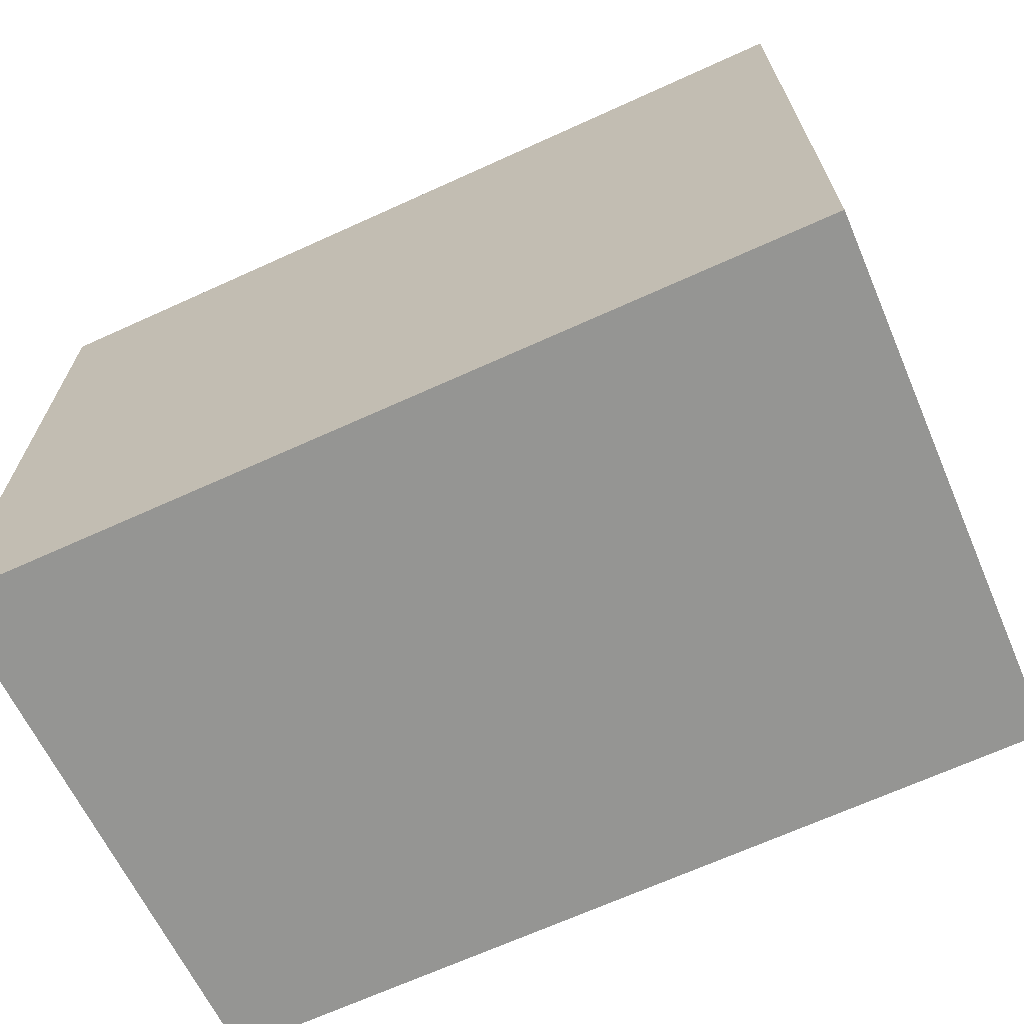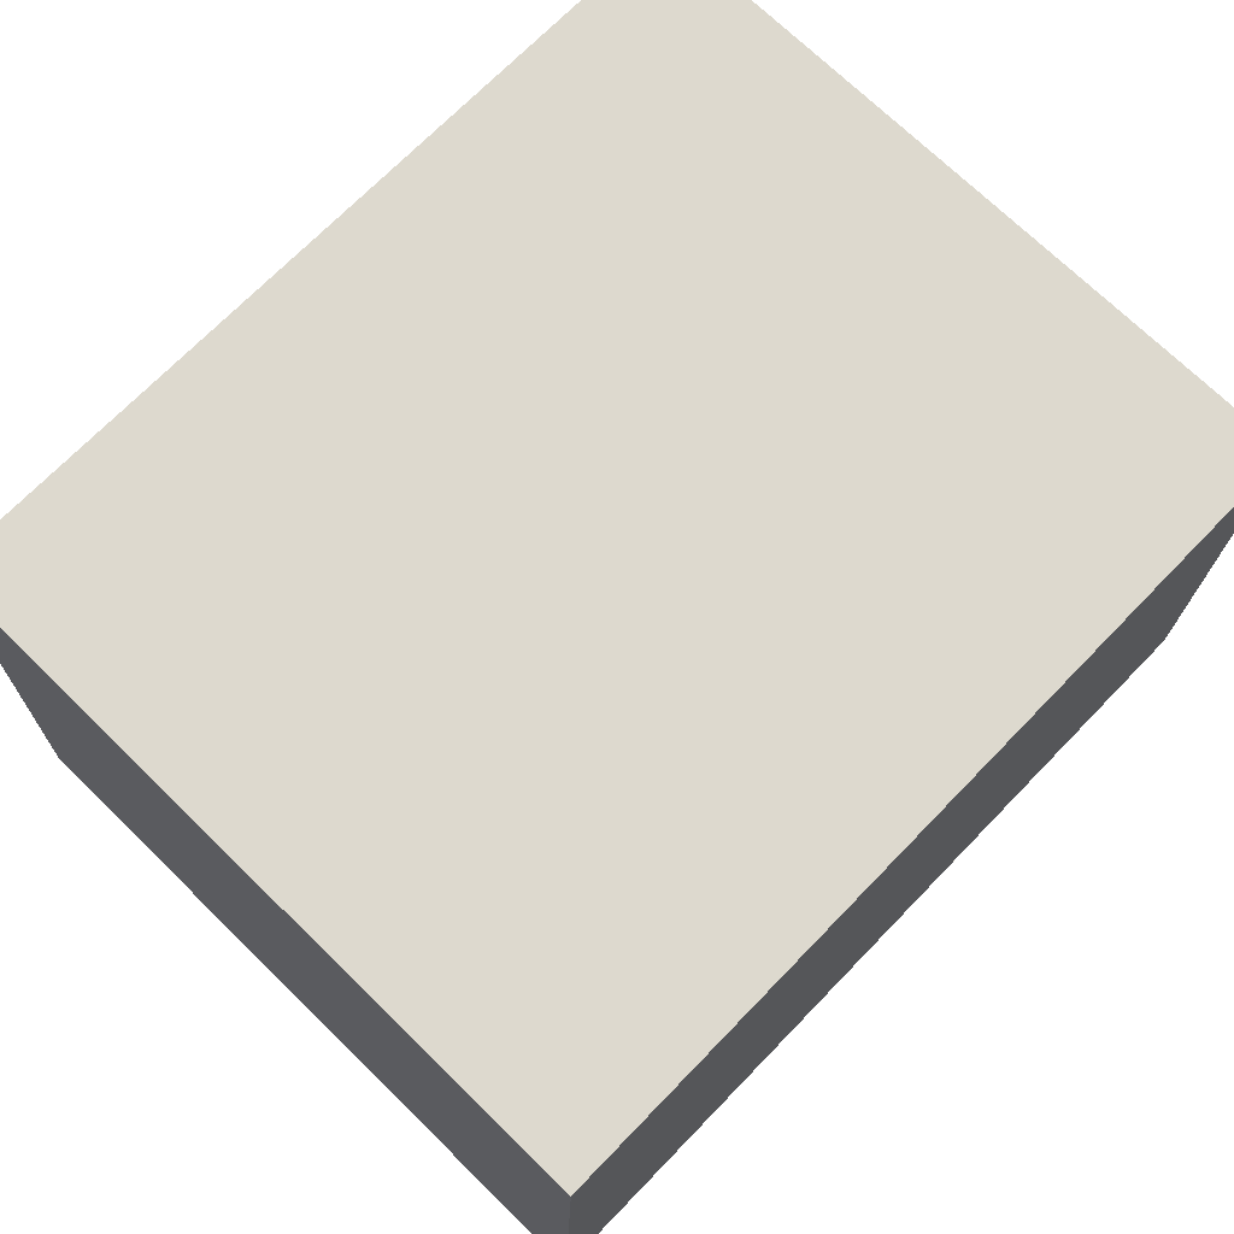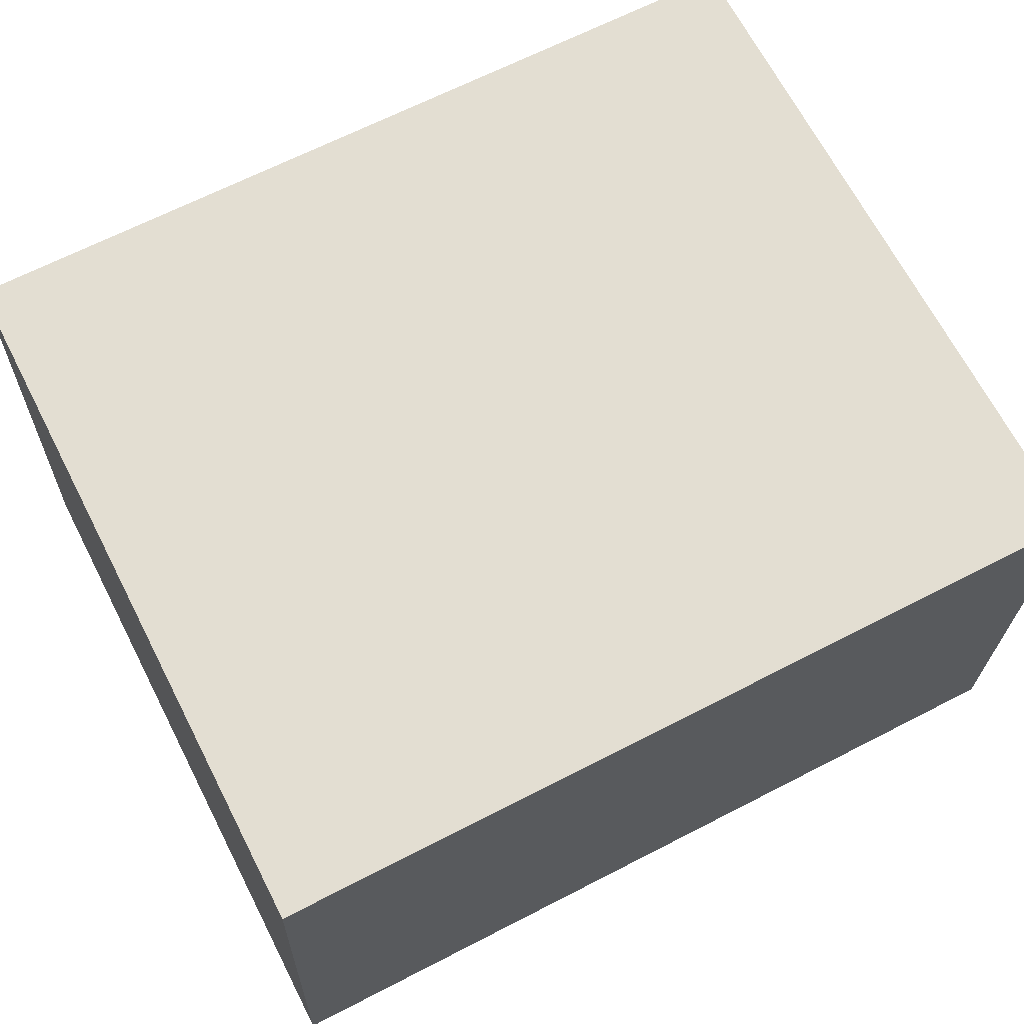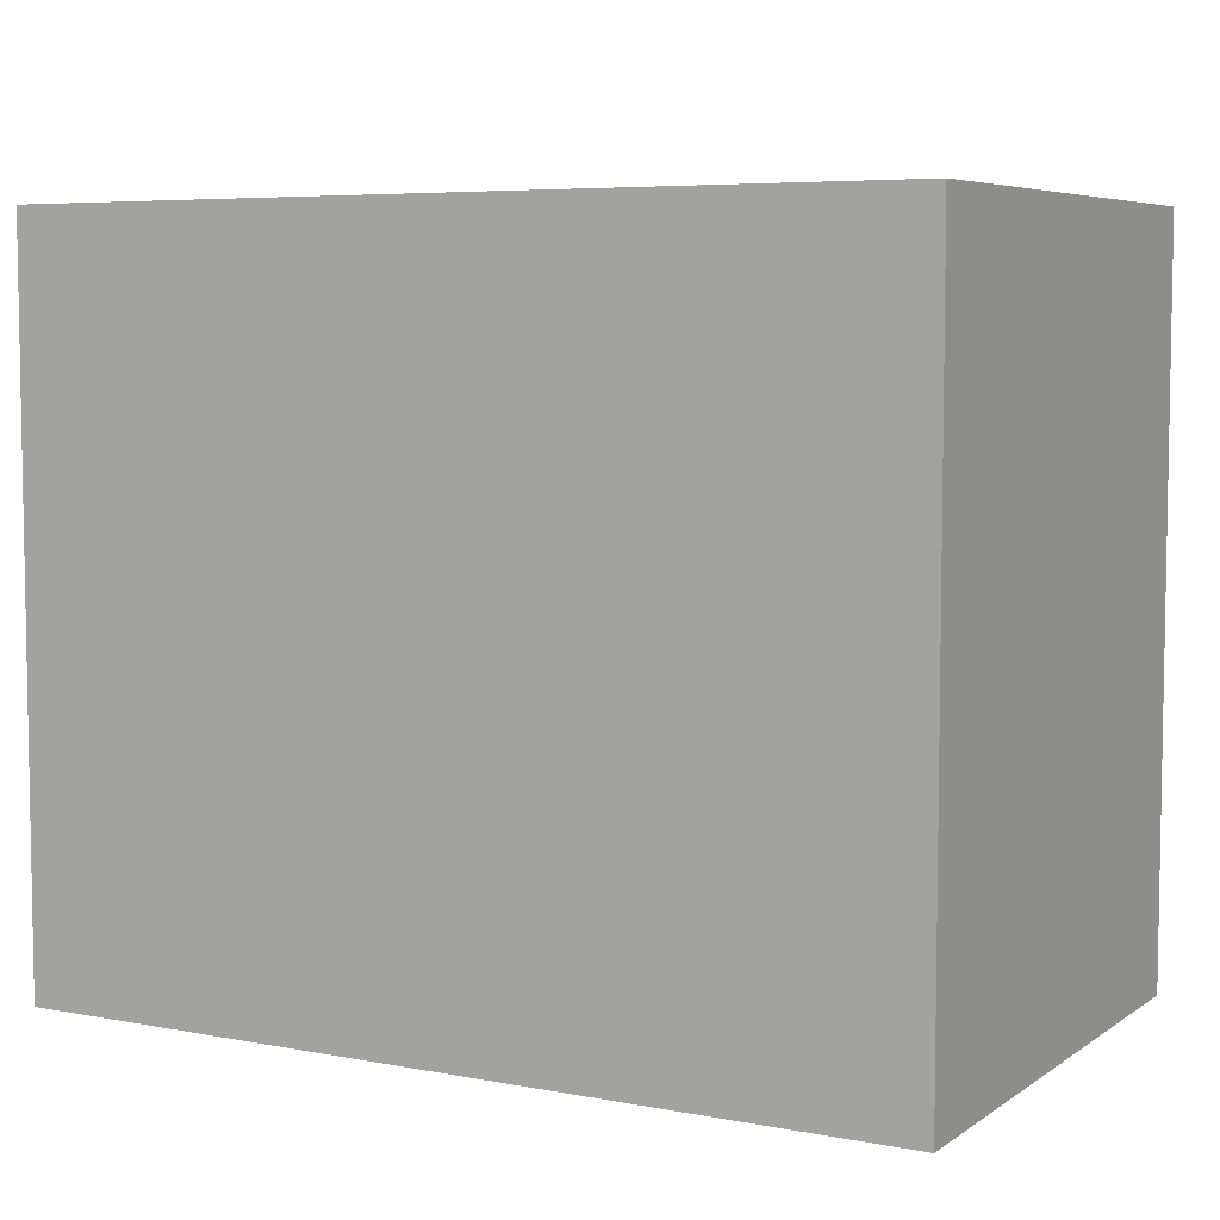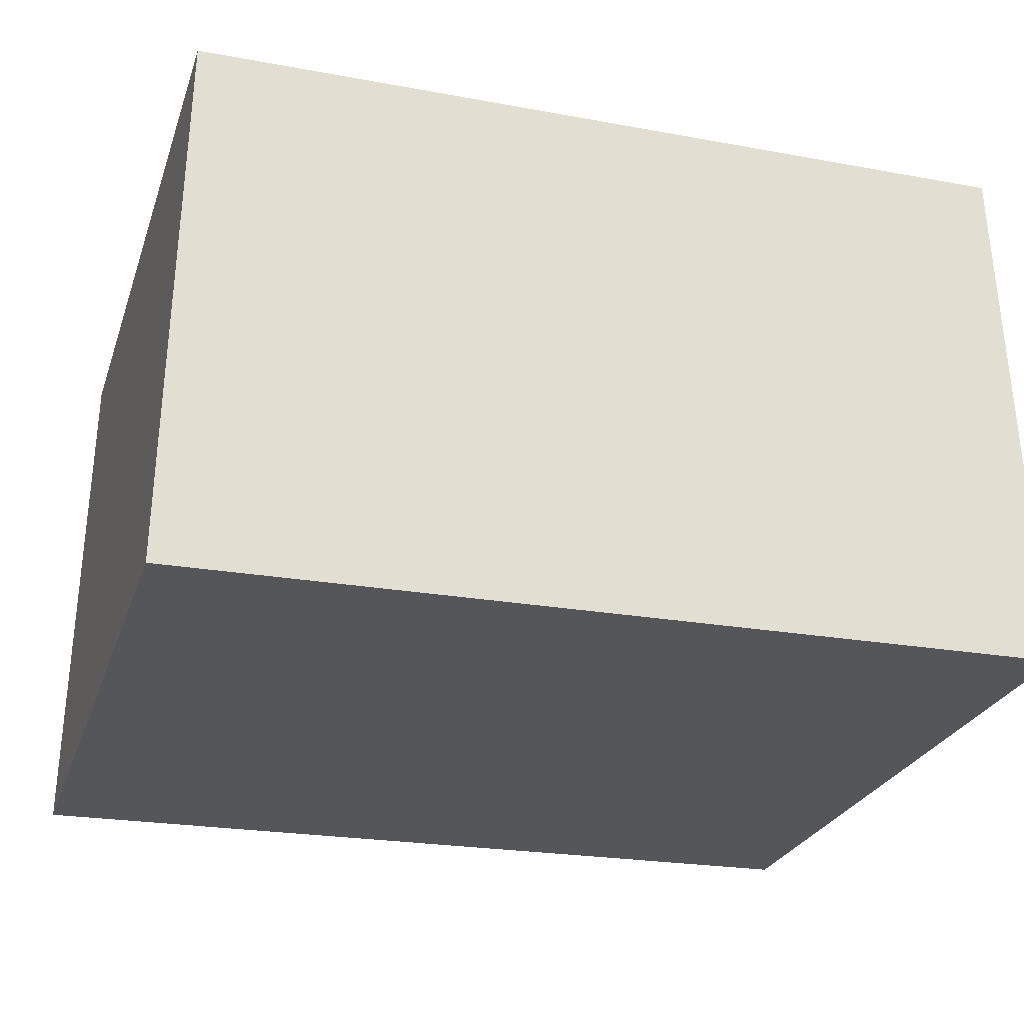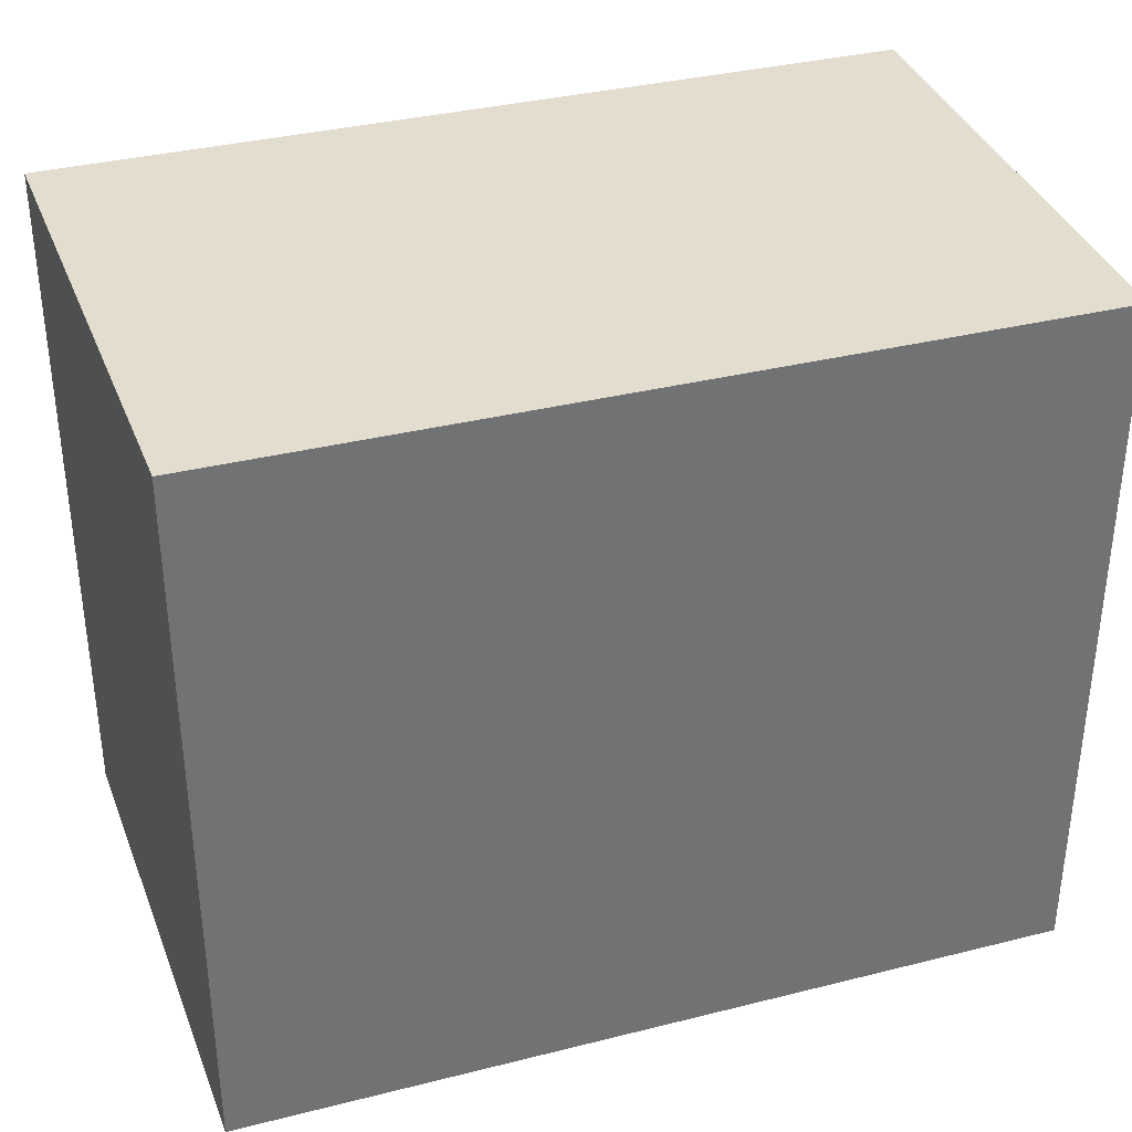
<metadata>
{"format":"obj","ext":"obj","renderer":"f3d","projection":"perspective","resolution":1024,"background":"white","views":[{"elev":-67.3,"azim":-154.7,"up":"+Y"},{"elev":72.2,"azim":-45.8,"up":"+Z"},{"elev":67.9,"azim":-27.3,"up":"+Z"},{"elev":6.0,"azim":-149.3,"up":"+Y"},{"elev":-26.1,"azim":163.1,"up":"+Z"},{"elev":35.0,"azim":-17.9,"up":"+Y"}]}
</metadata>
<code>
v  0.068 2.456 1.869
v  3.004 2.456 -0.043
v  0 2.456 1.504e-16
v  2.969 2.456 1.84
v  3.004 2.633e-18 -0.043
v  0 0 0
v  0.068 -1.144e-16 1.869
v  2.969 -1.127e-16 1.84
g defaultobject
f 1 2 3
f 2 1 4
f 5 3 2
f 3 5 6
f 6 1 3
f 1 6 7
f 7 4 1
f 4 7 8
f 8 2 4
f 2 8 5
f 8 6 5
f 6 8 7

</code>
